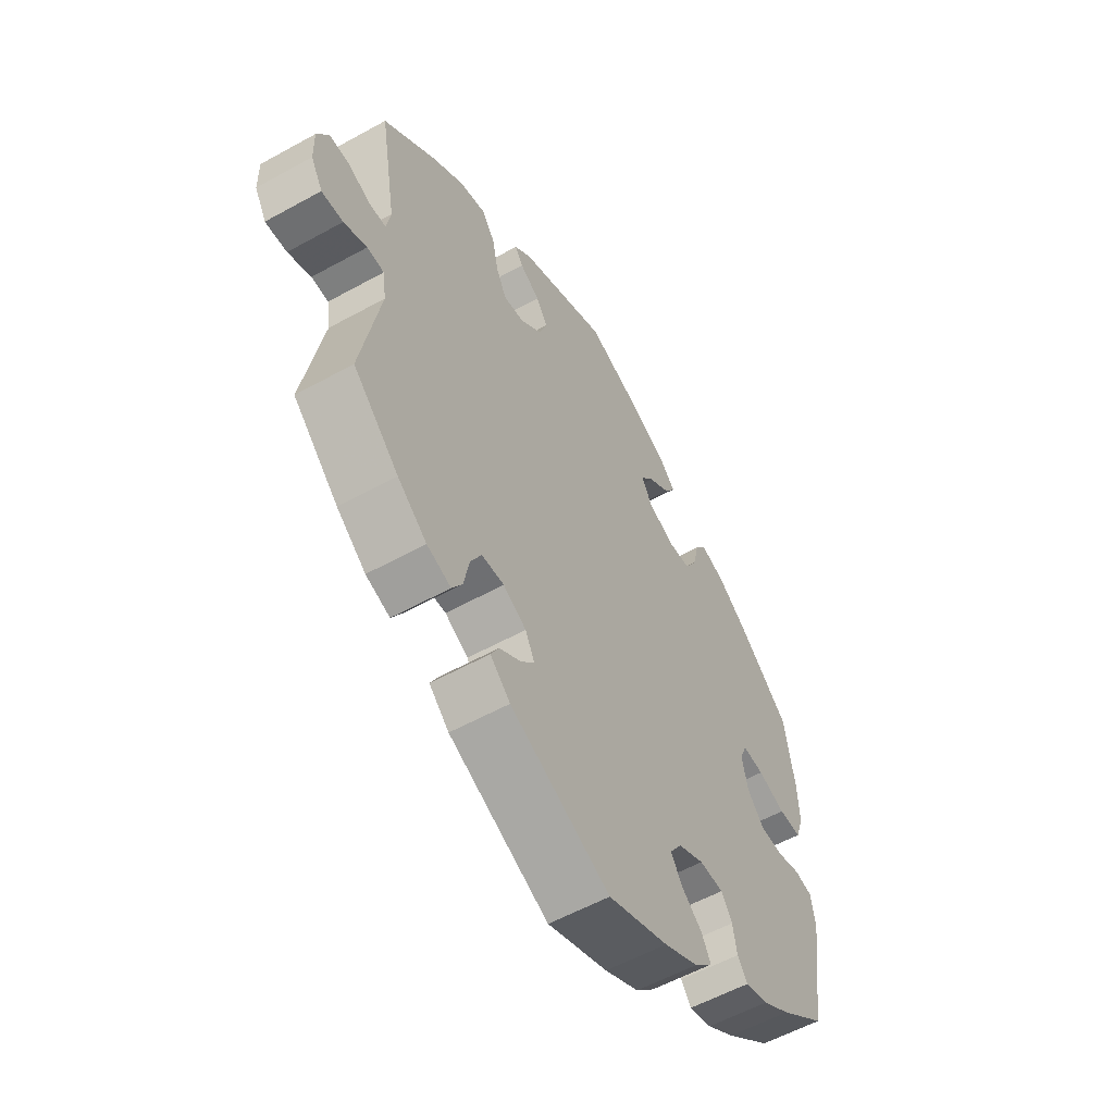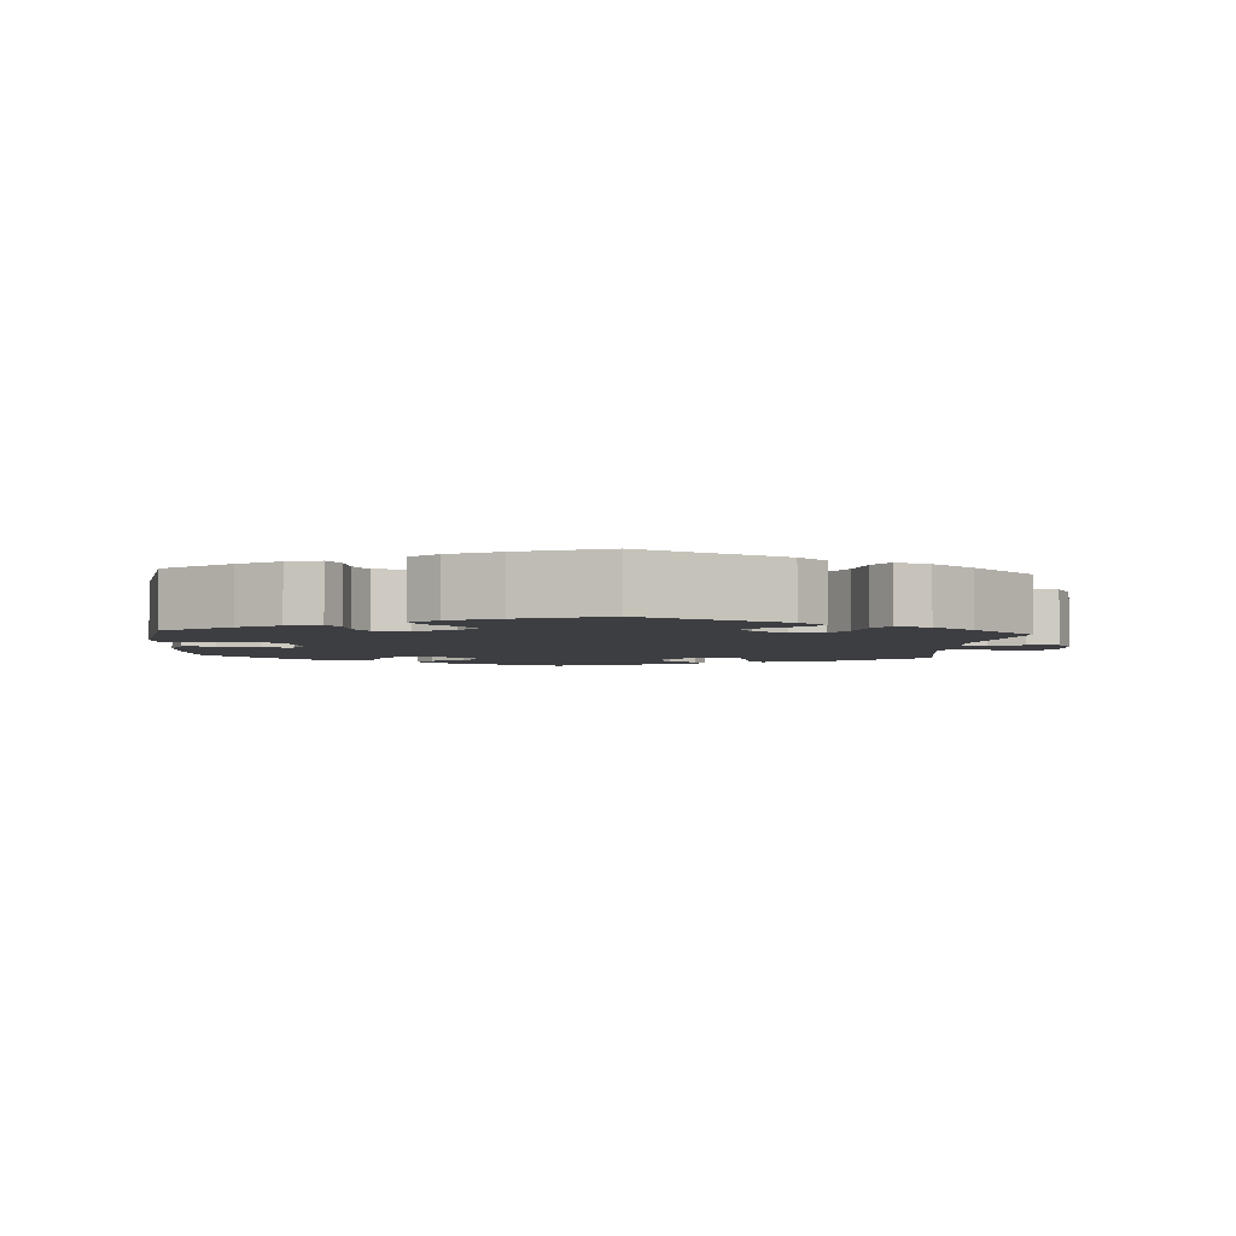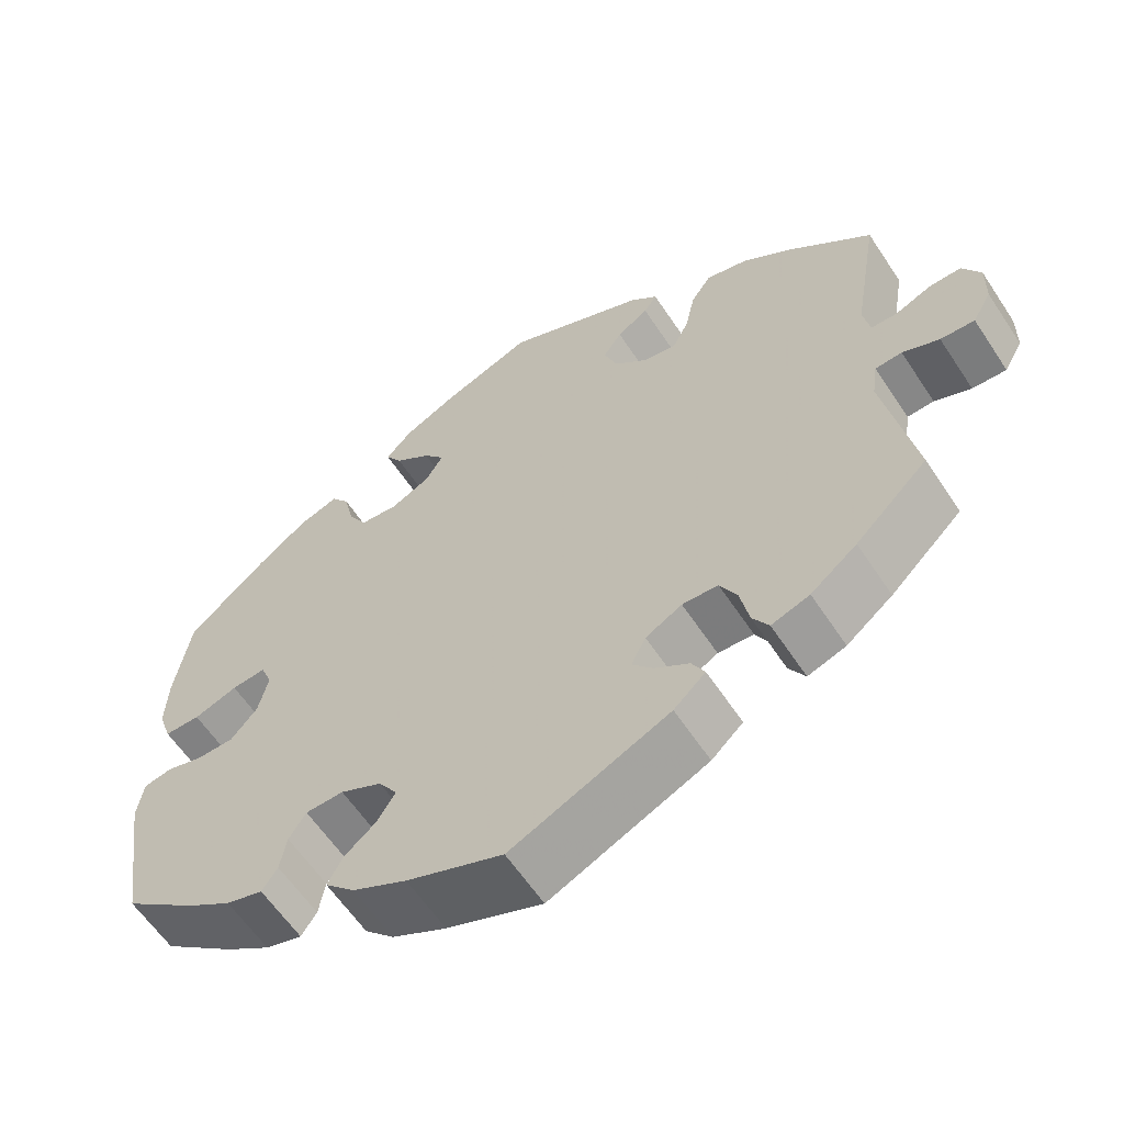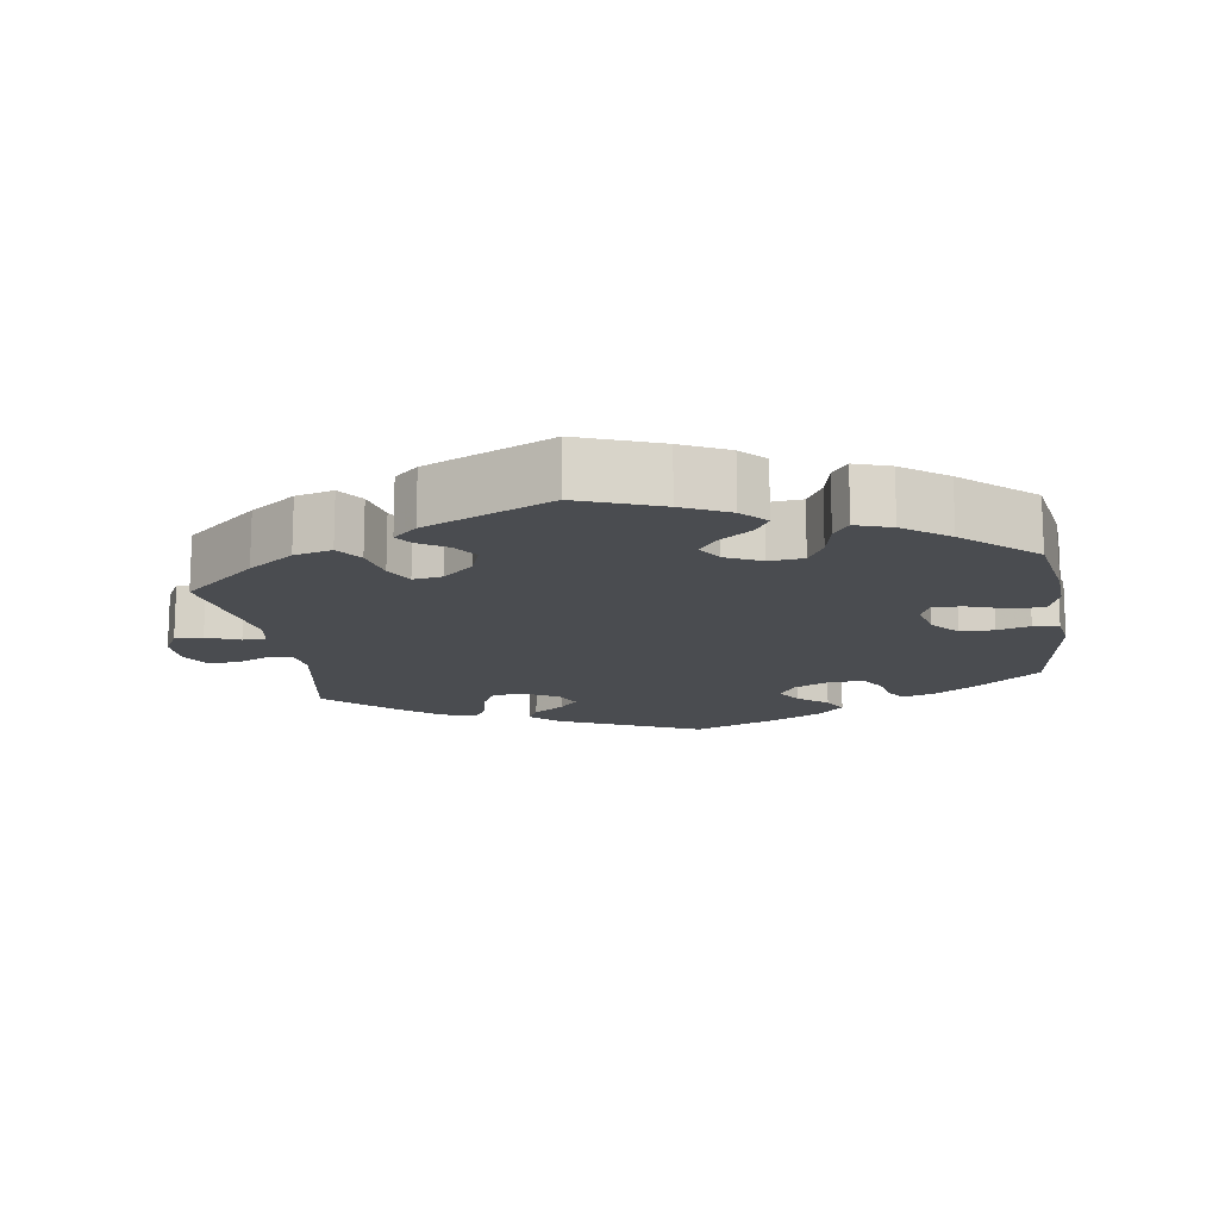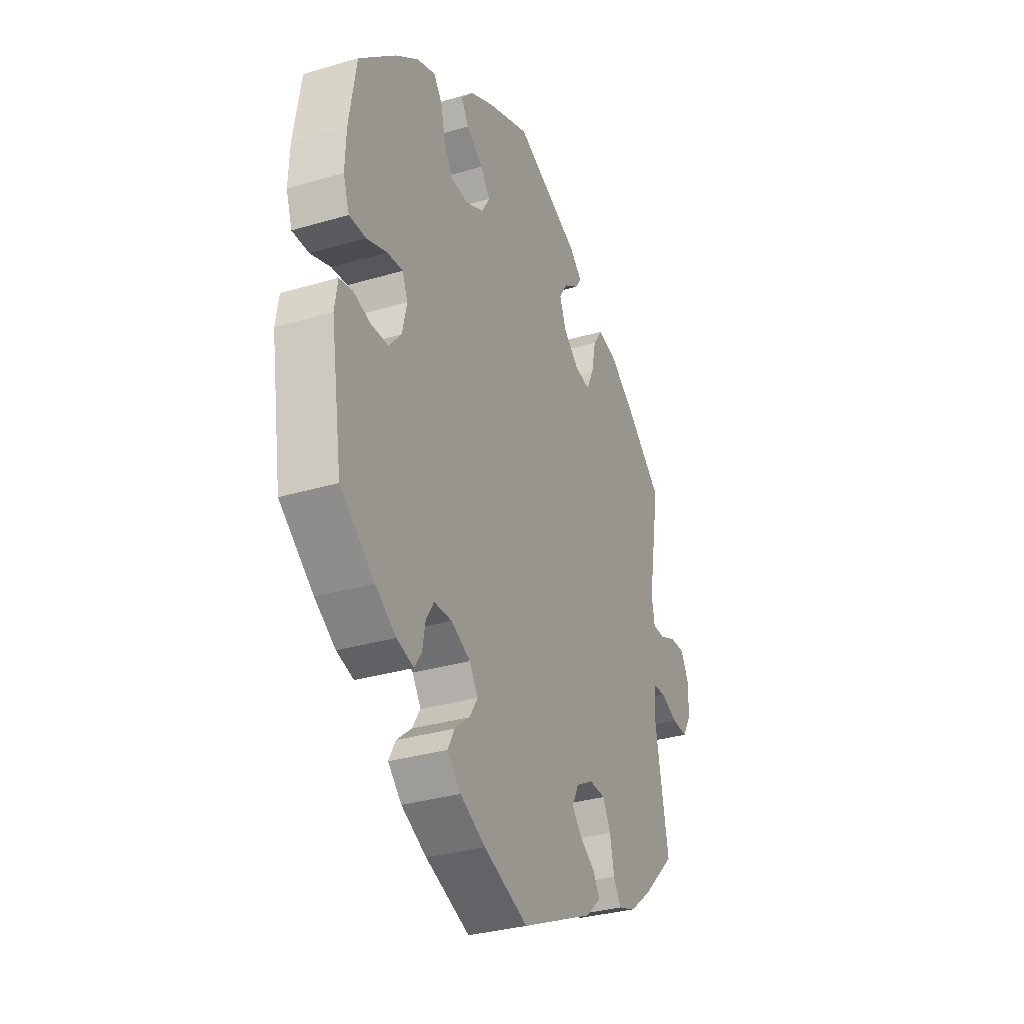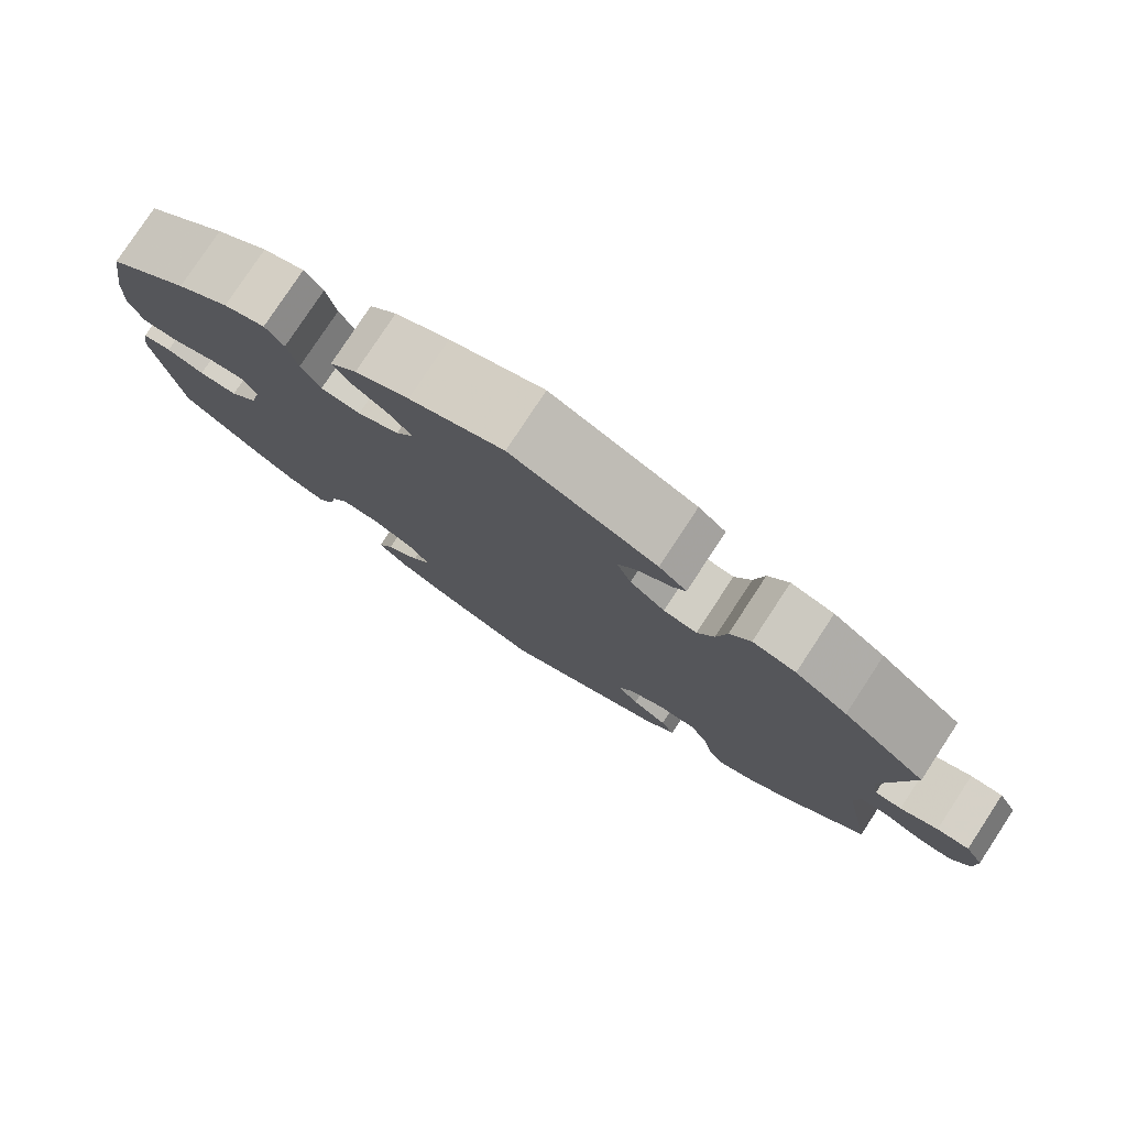
<metadata>
{"format":"obj","ext":"obj","renderer":"f3d","projection":"perspective","resolution":1024,"background":"white","views":[{"elev":-56.8,"azim":-60.0,"up":"+Z"},{"elev":-3.6,"azim":175.3,"up":"+Y"},{"elev":-60.4,"azim":-146.7,"up":"+Z"},{"elev":-14.9,"azim":9.1,"up":"+Y"},{"elev":-32.1,"azim":112.6,"up":"+Z"},{"elev":78.9,"azim":-146.7,"up":"+Z"}]}
</metadata>
<code>
v 0.519 0.07 0.173
v 0.522 0.07 0.104
v 0.506 0.07 0.057
v 0.462 0.07 0.057
v 0.408 0.07 0.076
v 0.366 0.07 0.08
v 0.352 0.07 0.045
v 0.364 0.07 -0.008
v 0.397 0.07 -0.046
v 0.443 0.07 -0.047
v 0.488 0.07 -0.034
v 0.523 0.07 -0.041
v 0.531 0.07 -0.092
v 0.501 0.07 -0.288
v 0.411 0.07 -0.358
v 0.356 0.07 -0.394
v 0.311 0.07 -0.407
v 0.292 0.07 -0.379
v 0.284 0.07 -0.334
v 0.263 0.07 -0.301
v 0.216 0.07 -0.3
v 0.165 0.07 -0.325
v 0.142 0.07 -0.36
v 0.164 0.07 -0.395
v 0.204 0.07 -0.428
v 0.222 0.07 -0.462
v 0.186 0.07 -0.498
v 0.119 0.07 -0.532
v 0.001 0.07 -0.578
v -0.194 0.07 -0.489
v -0.233 0.07 -0.453
v -0.217 0.07 -0.423
v -0.175 0.07 -0.395
v -0.149 0.07 -0.365
v -0.167 0.07 -0.329
v -0.212 0.07 -0.304
v -0.256 0.07 -0.306
v -0.277 0.07 -0.346
v -0.288 0.07 -0.401
v -0.308 0.07 -0.434
v -0.355 0.07 -0.418
v -0.412 0.07 -0.373
v -0.501 0.07 -0.288
v -0.464 0.07 -0.09
v -0.471 0.07 -0.042
v -0.504 0.07 -0.04
v -0.549 0.07 -0.059
v -0.591 0.07 -0.061
v -0.614 0.07 -0.021
v -0.615 0.07 0.035
v -0.593 0.07 0.075
v -0.554 0.07 0.074
v -0.509 0.07 0.055
v -0.477 0.07 0.056
v -0.469 0.07 0.101
v -0.501 0.07 0.289
v -0.4 0.07 0.376
v -0.337 0.07 0.421
v -0.285 0.07 0.434
v -0.26 0.07 0.398
v -0.248 0.07 0.341
v -0.228 0.07 0.301
v -0.188 0.07 0.307
v -0.146 0.07 0.344
v -0.129 0.07 0.389
v -0.152 0.07 0.423
v -0.191 0.07 0.448
v -0.207 0.07 0.472
v -0.174 0.07 0.502
v 0 0.07 0.578
v 0.112 0.07 0.535
v 0.176 0.07 0.503
v 0.208 0.07 0.469
v 0.188 0.07 0.437
v 0.144 0.07 0.405
v 0.118 0.07 0.372
v 0.139 0.07 0.337
v 0.188 0.07 0.313
v 0.235 0.07 0.317
v 0.258 0.07 0.357
v 0.27 0.07 0.409
v 0.292 0.07 0.439
v 0.341 0.07 0.422
v 0.403 0.07 0.376
v 0.5 0.07 0.29
v 0.519 0 0.173
v 0.522 0 0.104
v 0.506 0 0.057
v 0.462 0 0.057
v 0.408 0 0.076
v 0.366 0 0.08
v 0.352 0 0.045
v 0.364 0 -0.008
v 0.397 0 -0.046
v 0.443 0 -0.047
v 0.488 0 -0.034
v 0.523 0 -0.041
v 0.531 0 -0.092
v 0.501 0 -0.288
v 0.411 0 -0.358
v 0.356 0 -0.394
v 0.311 0 -0.407
v 0.292 0 -0.379
v 0.284 0 -0.334
v 0.263 0 -0.301
v 0.216 0 -0.3
v 0.165 0 -0.325
v 0.142 0 -0.36
v 0.164 0 -0.395
v 0.204 0 -0.428
v 0.222 0 -0.462
v 0.186 0 -0.498
v 0.119 0 -0.532
v 0.001 0 -0.578
v -0.194 0 -0.489
v -0.233 0 -0.453
v -0.217 0 -0.423
v -0.175 0 -0.395
v -0.149 0 -0.365
v -0.167 0 -0.329
v -0.212 0 -0.304
v -0.256 0 -0.306
v -0.277 0 -0.346
v -0.288 0 -0.401
v -0.308 0 -0.434
v -0.355 0 -0.418
v -0.412 0 -0.373
v -0.501 0 -0.288
v -0.464 0 -0.09
v -0.471 0 -0.042
v -0.504 0 -0.04
v -0.549 0 -0.059
v -0.591 0 -0.061
v -0.614 0 -0.021
v -0.615 0 0.035
v -0.593 0 0.075
v -0.554 0 0.074
v -0.509 0 0.055
v -0.477 0 0.056
v -0.469 0 0.101
v -0.501 0 0.289
v -0.4 0 0.376
v -0.337 0 0.421
v -0.285 0 0.434
v -0.26 0 0.398
v -0.248 0 0.341
v -0.228 0 0.301
v -0.188 0 0.307
v -0.146 0 0.344
v -0.129 0 0.389
v -0.152 0 0.423
v -0.191 0 0.448
v -0.207 0 0.472
v -0.174 0 0.502
v 0 0 0.578
v 0.112 0 0.535
v 0.176 0 0.503
v 0.208 0 0.469
v 0.188 0 0.437
v 0.144 0 0.405
v 0.118 0 0.372
v 0.139 0 0.337
v 0.188 0 0.313
v 0.235 0 0.317
v 0.258 0 0.357
v 0.27 0 0.409
v 0.292 0 0.439
v 0.341 0 0.422
v 0.403 0 0.376
v 0.5 0 0.29
f 80 81 82 83
f 79 80 83 84
f 72 73 74 75
f 72 75 76
f 71 72 76
f 70 71 76
f 69 70 76
f 66 67 68 69
f 65 66 69 76
f 64 65 76 77
f 58 59 60 61
f 58 61 62
f 55 56 57 58
f 54 55 58 62
f 50 51 52 53
f 50 53 54
f 49 50 54
f 46 47 48 49
f 45 46 49 54
f 44 45 54 62
f 38 39 40 41
f 37 38 41 42
f 30 31 32 33
f 30 33 34
f 29 30 34
f 28 29 34 35
f 24 25 26 27
f 23 24 27 28
f 16 17 18 19
f 16 19 20
f 15 16 20
f 14 15 20
f 13 14 20 21
f 10 11 12 13
f 9 10 13 21
f 2 3 4 5
f 2 5 6
f 1 2 6
f 79 84 85 1
f 63 64 77 78
f 44 62 63 78
f 37 42 43 44
f 36 37 44 78
f 35 36 78 79
f 23 28 35
f 22 23 35 79
f 8 9 21 22
f 7 8 22 79
f 79 1 6
f 6 7 79
f 168 167 166 165
f 169 168 165 164
f 160 159 158 157
f 161 160 157
f 161 157 156
f 161 156 155
f 161 155 154
f 154 153 152 151
f 161 154 151 150
f 162 161 150 149
f 146 145 144 143
f 147 146 143
f 143 142 141 140
f 147 143 140 139
f 138 137 136 135
f 139 138 135
f 139 135 134
f 134 133 132 131
f 139 134 131 130
f 147 139 130 129
f 126 125 124 123
f 127 126 123 122
f 118 117 116 115
f 119 118 115
f 119 115 114
f 120 119 114 113
f 112 111 110 109
f 113 112 109 108
f 104 103 102 101
f 105 104 101
f 105 101 100
f 105 100 99
f 106 105 99 98
f 98 97 96 95
f 106 98 95 94
f 90 89 88 87
f 91 90 87
f 91 87 86
f 86 170 169 164
f 163 162 149 148
f 163 148 147 129
f 129 128 127 122
f 163 129 122 121
f 164 163 121 120
f 120 113 108
f 164 120 108 107
f 107 106 94 93
f 164 107 93 92
f 91 86 164
f 164 92 91
f 1 86 87 2
f 2 87 88 3
f 3 88 89 4
f 4 89 90 5
f 5 90 91 6
f 6 91 92 7
f 7 92 93 8
f 8 93 94 9
f 9 94 95 10
f 10 95 96 11
f 11 96 97 12
f 12 97 98 13
f 13 98 99 14
f 14 99 100 15
f 15 100 101 16
f 16 101 102 17
f 17 102 103 18
f 18 103 104 19
f 19 104 105 20
f 20 105 106 21
f 21 106 107 22
f 22 107 108 23
f 23 108 109 24
f 24 109 110 25
f 25 110 111 26
f 26 111 112 27
f 27 112 113 28
f 28 113 114 29
f 29 114 115 30
f 30 115 116 31
f 31 116 117 32
f 32 117 118 33
f 33 118 119 34
f 34 119 120 35
f 35 120 121 36
f 36 121 122 37
f 37 122 123 38
f 38 123 124 39
f 39 124 125 40
f 40 125 126 41
f 41 126 127 42
f 42 127 128 43
f 43 128 129 44
f 44 129 130 45
f 45 130 131 46
f 46 131 132 47
f 47 132 133 48
f 48 133 134 49
f 49 134 135 50
f 50 135 136 51
f 51 136 137 52
f 52 137 138 53
f 53 138 139 54
f 54 139 140 55
f 55 140 141 56
f 56 141 142 57
f 57 142 143 58
f 58 143 144 59
f 59 144 145 60
f 60 145 146 61
f 61 146 147 62
f 62 147 148 63
f 63 148 149 64
f 64 149 150 65
f 65 150 151 66
f 66 151 152 67
f 67 152 153 68
f 68 153 154 69
f 69 154 155 70
f 70 155 156 71
f 71 156 157 72
f 72 157 158 73
f 73 158 159 74
f 74 159 160 75
f 75 160 161 76
f 76 161 162 77
f 77 162 163 78
f 78 163 164 79
f 79 164 165 80
f 80 165 166 81
f 81 166 167 82
f 82 167 168 83
f 83 168 169 84
f 84 169 170 85
f 85 170 86 1

</code>
